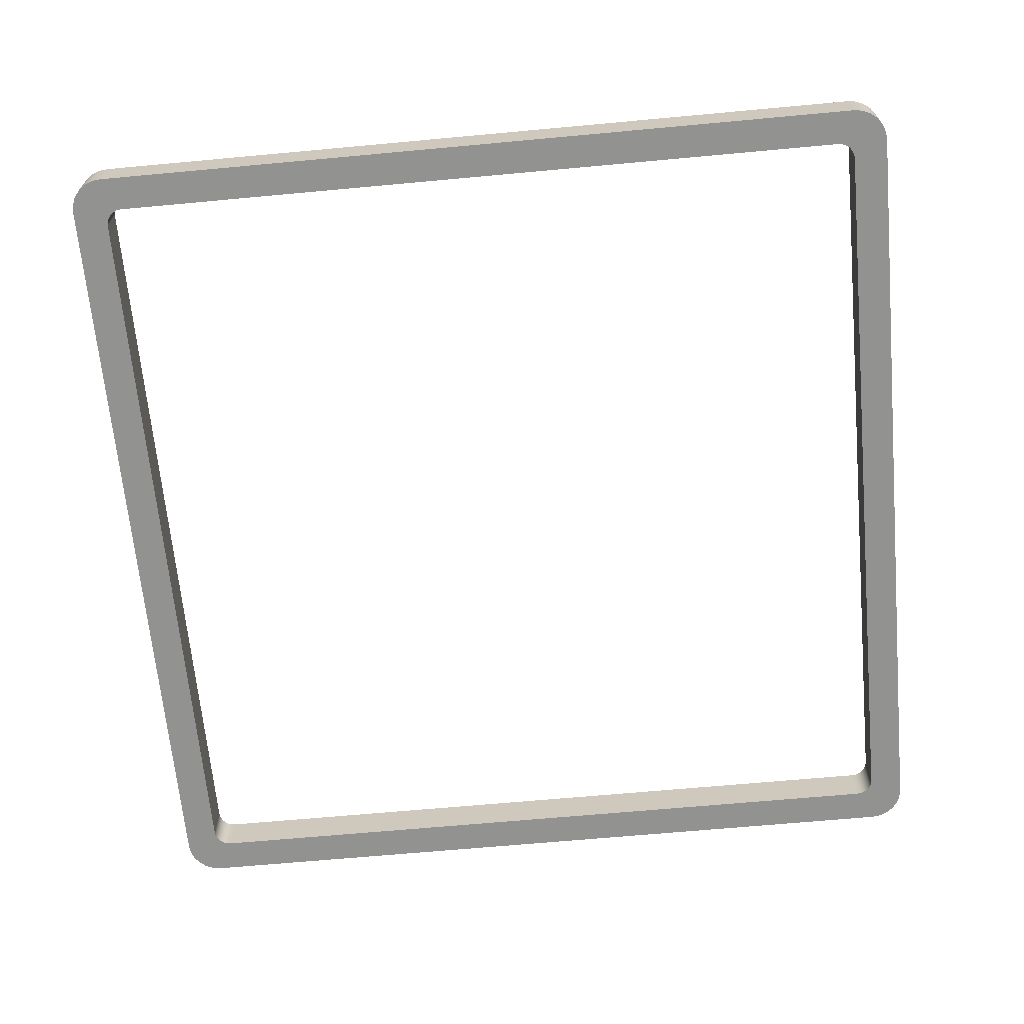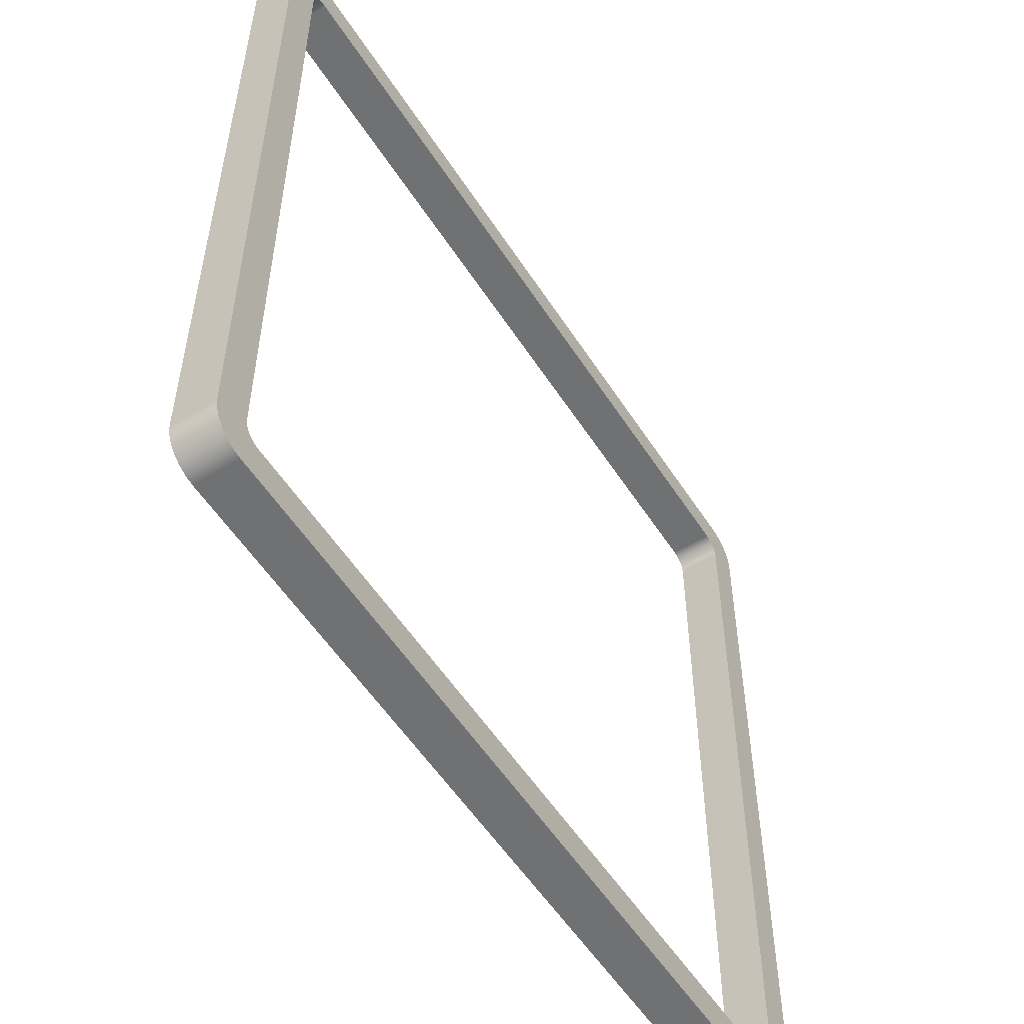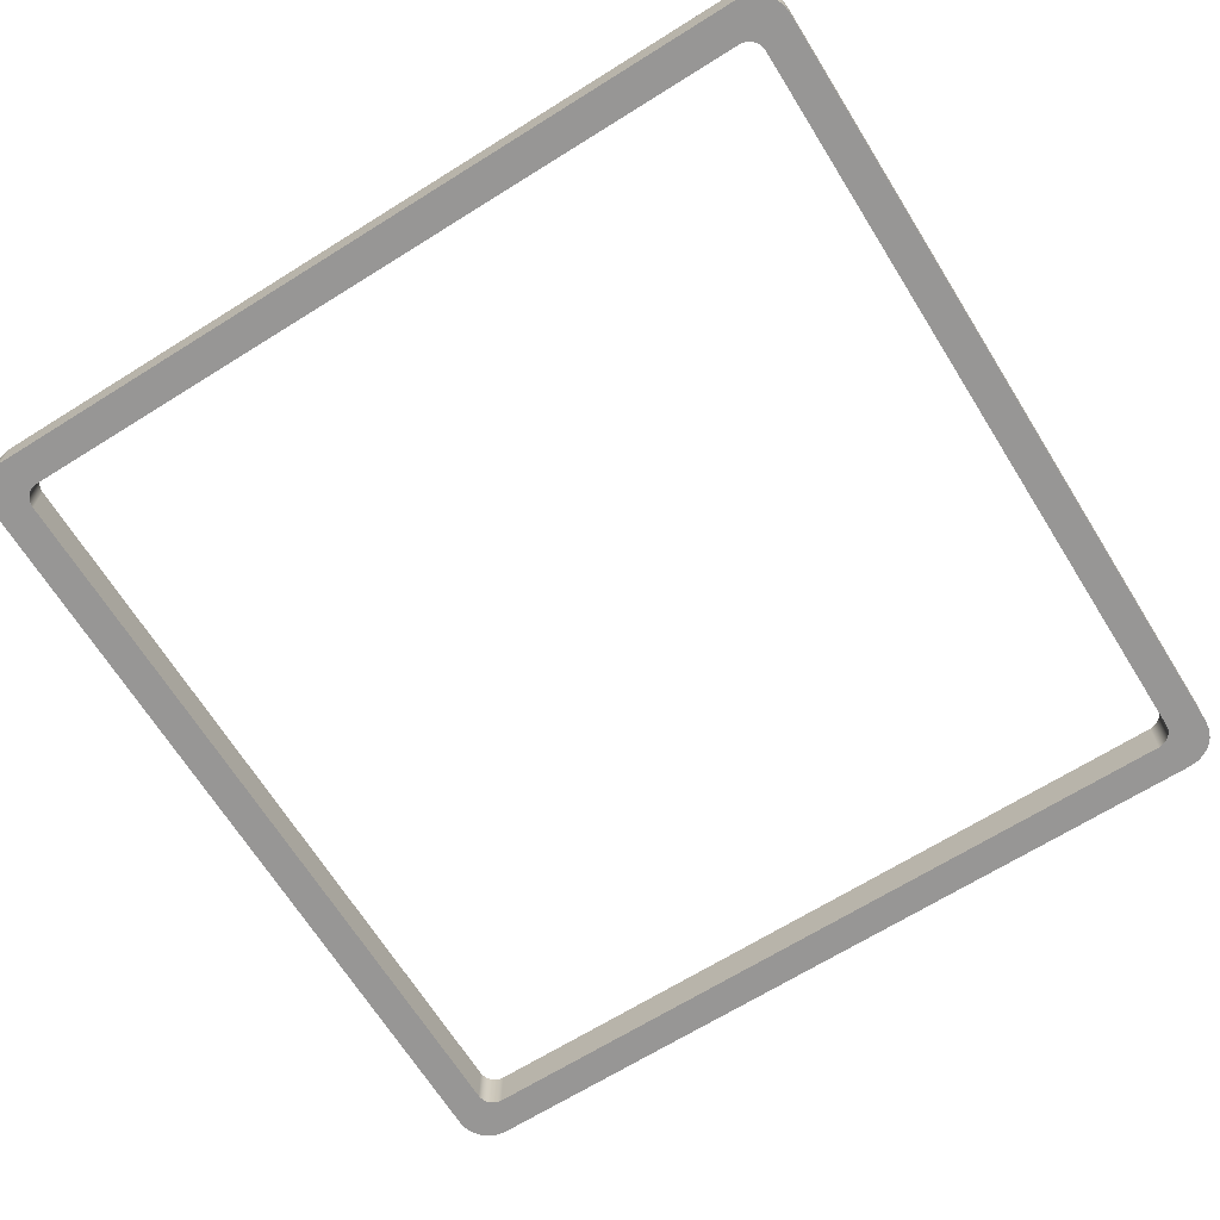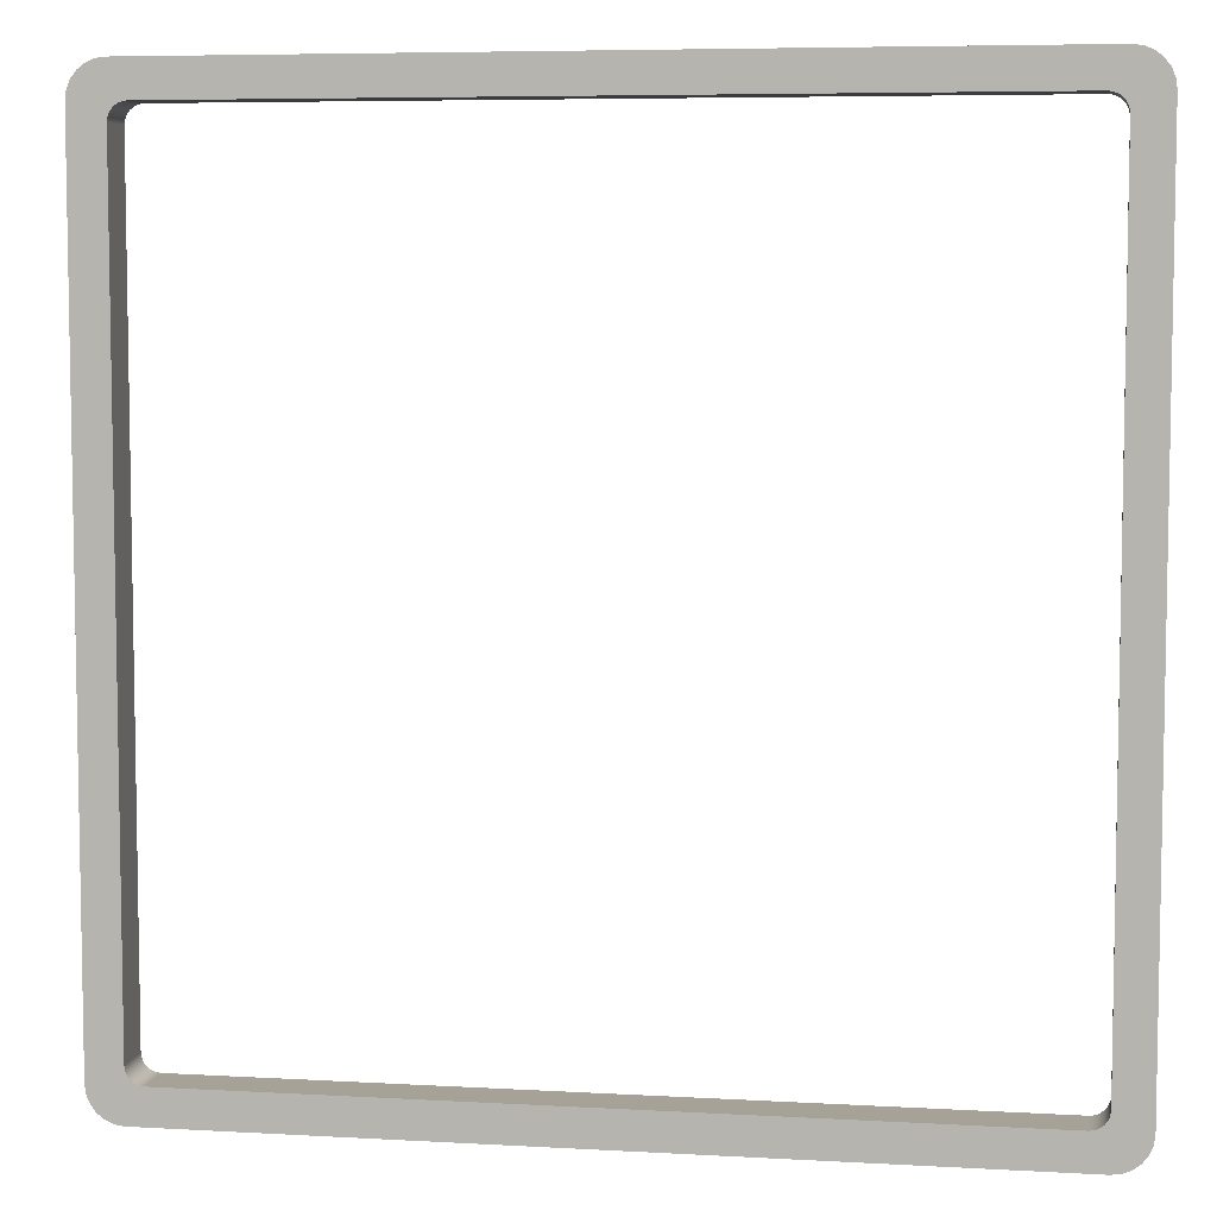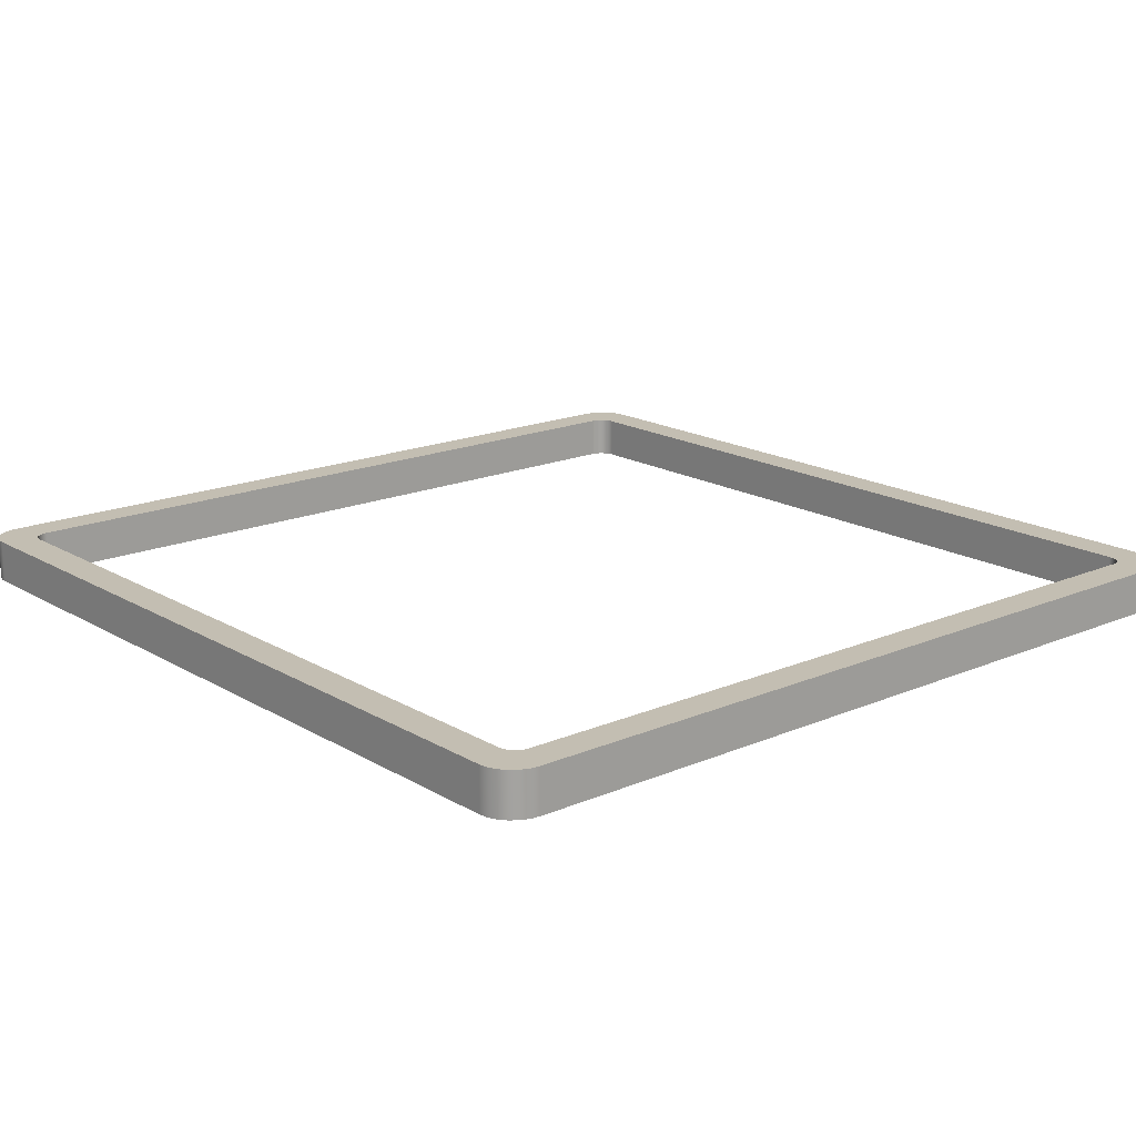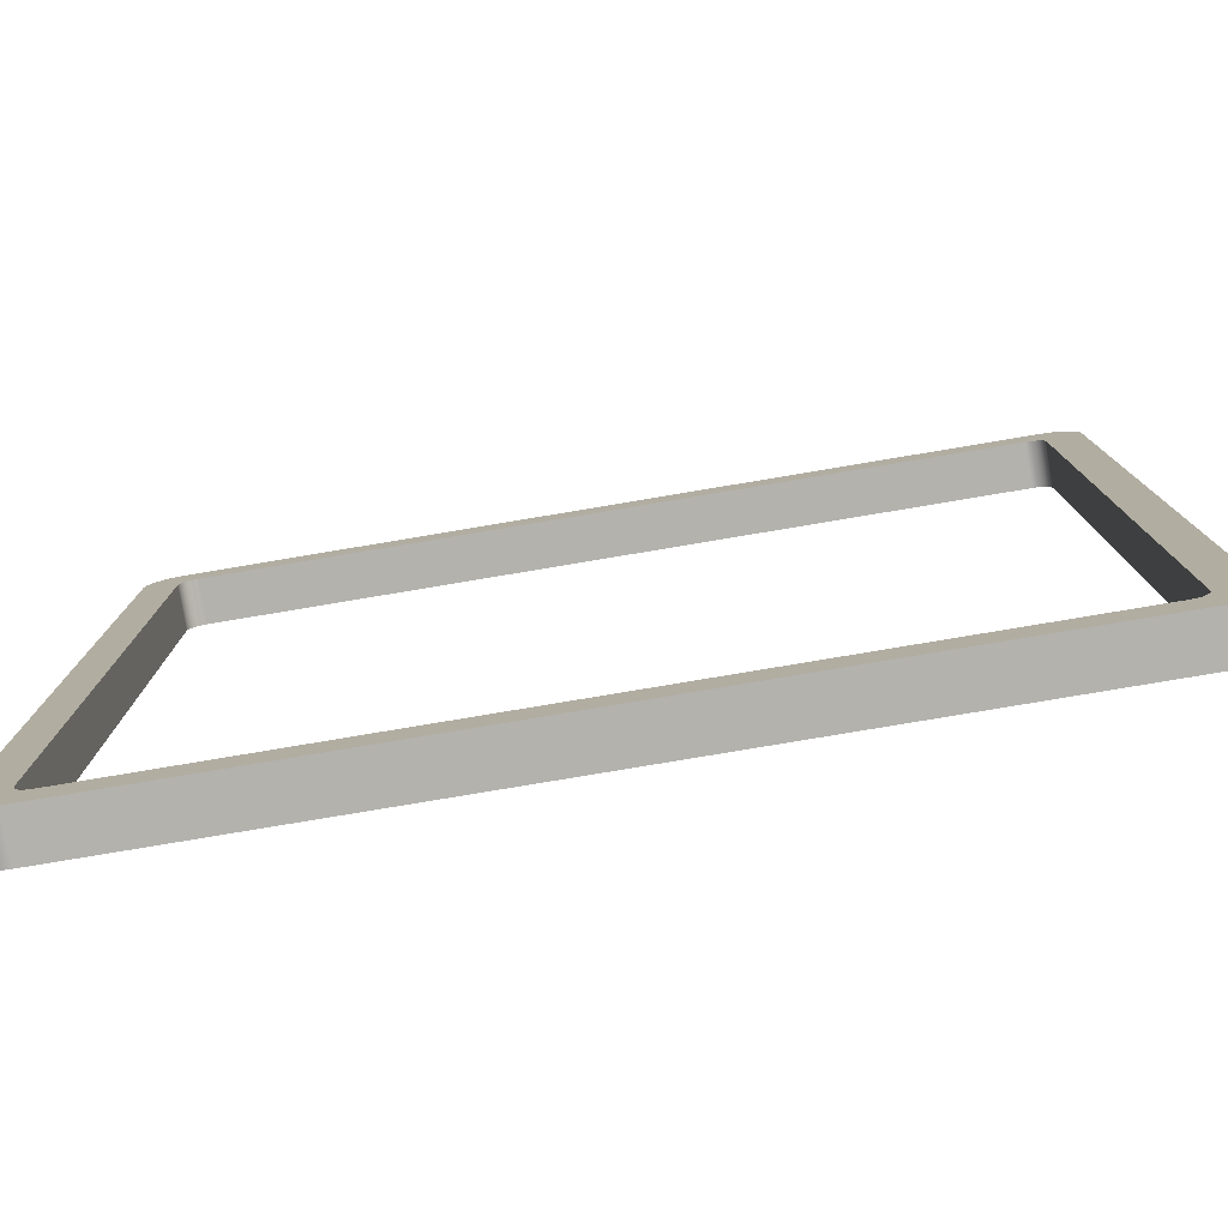
<metadata>
{"format":"obj","ext":"obj","renderer":"f3d","projection":"perspective","resolution":1024,"background":"white","views":[{"elev":-66.3,"azim":95.3,"up":"+Z"},{"elev":-55.1,"azim":122.3,"up":"+Y"},{"elev":-67.8,"azim":32.0,"up":"+Z"},{"elev":6.4,"azim":9.6,"up":"+Y"},{"elev":17.4,"azim":-40.5,"up":"+Z"},{"elev":-79.4,"azim":9.5,"up":"+Y"}]}
</metadata>
<code>
g Body1
v 95 97 0
v 95.52 96.93 0
v 96 96.73 0
v 96.41 96.41 0
v 96.73 96 0
v 96.93 95.52 0
v 97 95 0
v 97 95 5
v 96.93 95.52 5
v 96.73 96 5
v 96.41 96.41 5
v 96 96.73 5
v 95.52 96.93 5
v 95 97 5
v 97 6 0
v 97 6 5
v 4 95 0
v 4.068 95.52 0
v 4.268 96 0
v 4.586 96.41 0
v 5 96.73 0
v 5.482 96.93 0
v 6 97 0
v 6 97 5
v 5.482 96.93 5
v 5 96.73 5
v 4.586 96.41 5
v 4.268 96 5
v 4.068 95.52 5
v 4 95 5
v 6 4 0
v 5.482 4.068 0
v 5 4.268 0
v 4.586 4.586 0
v 4.268 5 0
v 4.068 5.482 0
v 4 6 0
v 4 6 5
v 4.068 5.482 5
v 4.268 5 5
v 4.586 4.586 5
v 5 4.268 5
v 5.482 4.068 5
v 6 4 5
v 96.93 5.482 0
v 96.73 5 0
v 96.41 4.586 0
v 96 4.268 0
v 95.52 4.068 0
v 95 4 0
v 95 4 5
v 95.52 4.068 5
v 96 4.268 5
v 96.41 4.586 5
v 96.73 5 5
v 96.93 5.482 5
v 101 4 5
v 100.9 2.965 5
v 100.5 2 5
v 99.83 1.172 5
v 99 0.5359 5
v 98.04 0.1363 5
v 97 0 5
v 97 0 0
v 98.04 0.1363 0
v 99 0.5359 0
v 99.83 1.172 0
v 100.5 2 0
v 100.9 2.965 0
v 101 4 0
v 4 0 5
v 4 0 0
v 101 97 5
v 100.9 98.04 5
v 100.5 99 5
v 99.83 99.83 5
v 99 100.5 5
v 98.04 100.9 5
v 97 101 5
v 4 101 5
v 2.965 100.9 5
v 2 100.5 5
v 1.172 99.83 5
v 0.5359 99 5
v 0.1363 98.04 5
v 0 97 5
v 0 4 5
v 0.1363 2.965 5
v 0.5359 2 5
v 1.172 1.172 5
v 2 0.5359 5
v 2.965 0.1363 5
v 101 97 0
v 100.9 98.04 0
v 100.5 99 0
v 99.83 99.83 0
v 99 100.5 0
v 98.04 100.9 0
v 97 101 0
v 4 101 0
v 2.965 100.9 0
v 2 100.5 0
v 1.172 99.83 0
v 0.5359 99 0
v 0.1363 98.04 0
v 0 97 0
v 0 4 0
v 0.1363 2.965 0
v 0.5359 2 0
v 1.172 1.172 0
v 2 0.5359 0
v 2.965 0.1363 0
f 14 1 13
f 13 1 2
f 13 2 12
f 12 2 3
f 12 3 11
f 11 3 4
f 11 4 10
f 10 4 5
f 10 5 9
f 9 5 6
f 9 6 8
f 8 6 7
f 7 15 8
f 8 15 16
f 30 17 29
f 29 17 18
f 29 18 28
f 28 18 19
f 28 19 27
f 27 19 20
f 27 20 26
f 26 20 21
f 26 21 25
f 25 21 22
f 25 22 24
f 24 22 23
f 14 24 1
f 1 24 23
f 44 31 43
f 43 31 32
f 43 32 42
f 42 32 33
f 42 33 41
f 41 33 34
f 41 34 40
f 40 34 35
f 40 35 39
f 39 35 36
f 39 36 38
f 38 36 37
f 30 38 17
f 17 38 37
f 16 15 56
f 56 15 45
f 56 45 55
f 55 45 46
f 55 46 54
f 54 46 47
f 54 47 53
f 53 47 48
f 53 48 52
f 52 48 49
f 52 49 51
f 51 49 50
f 44 51 31
f 31 51 50
f 70 57 69
f 69 57 58
f 69 58 68
f 68 58 59
f 68 59 67
f 67 59 60
f 67 60 66
f 66 60 61
f 66 61 65
f 65 61 62
f 65 62 64
f 64 62 63
f 63 71 64
f 64 71 72
f 52 51 63
f 63 51 44
f 63 44 71
f 71 44 43
f 71 43 42
f 41 91 42
f 42 91 92
f 42 92 71
f 40 89 41
f 41 89 90
f 41 90 91
f 39 87 40
f 40 87 88
f 40 88 89
f 39 38 87
f 87 38 30
f 87 30 86
f 86 30 29
f 86 29 28
f 27 84 28
f 28 84 85
f 28 85 86
f 26 82 27
f 27 82 83
f 27 83 84
f 25 80 26
f 26 80 81
f 26 81 82
f 25 24 80
f 80 24 14
f 80 14 79
f 79 14 13
f 79 13 12
f 11 77 12
f 12 77 78
f 12 78 79
f 10 75 11
f 11 75 76
f 11 76 77
f 9 73 10
f 10 73 74
f 10 74 75
f 9 8 73
f 73 8 57
f 57 8 16
f 57 16 56
f 56 55 57
f 57 55 58
f 58 55 59
f 59 55 54
f 59 54 60
f 60 54 61
f 61 54 53
f 61 53 62
f 62 53 63
f 63 53 52
f 99 79 98
f 98 79 78
f 98 78 97
f 97 78 77
f 97 77 96
f 96 77 76
f 96 76 95
f 95 76 75
f 95 75 94
f 94 75 74
f 94 74 93
f 93 74 73
f 99 100 79
f 79 100 80
f 106 86 105
f 105 86 85
f 105 85 104
f 104 85 84
f 104 84 103
f 103 84 83
f 103 83 102
f 102 83 82
f 102 82 101
f 101 82 81
f 101 81 100
f 100 81 80
f 72 71 112
f 112 71 92
f 112 92 111
f 111 92 91
f 111 91 110
f 110 91 90
f 110 90 109
f 109 90 89
f 109 89 108
f 108 89 88
f 108 88 107
f 107 88 87
f 106 107 86
f 86 107 87
f 70 93 57
f 57 93 73
f 69 46 70
f 70 46 45
f 70 45 15
f 69 68 46
f 46 68 47
f 47 68 67
f 47 67 66
f 47 66 48
f 48 66 65
f 48 65 64
f 72 50 64
f 64 50 49
f 64 49 48
f 112 33 72
f 72 33 32
f 72 32 31
f 112 111 33
f 33 111 34
f 34 111 110
f 34 110 109
f 34 109 35
f 35 109 108
f 35 108 107
f 106 17 107
f 107 17 37
f 107 37 36
f 105 19 106
f 106 19 18
f 106 18 17
f 105 104 19
f 19 104 20
f 20 104 103
f 20 103 102
f 20 102 21
f 21 102 101
f 21 101 100
f 99 23 100
f 100 23 22
f 100 22 21
f 98 3 99
f 99 3 2
f 99 2 1
f 98 97 3
f 3 97 4
f 4 97 96
f 4 96 95
f 4 95 5
f 5 95 94
f 5 94 93
f 70 7 93
f 93 7 6
f 93 6 5
f 15 7 70
f 1 23 99
f 36 35 107
f 31 50 72

</code>
